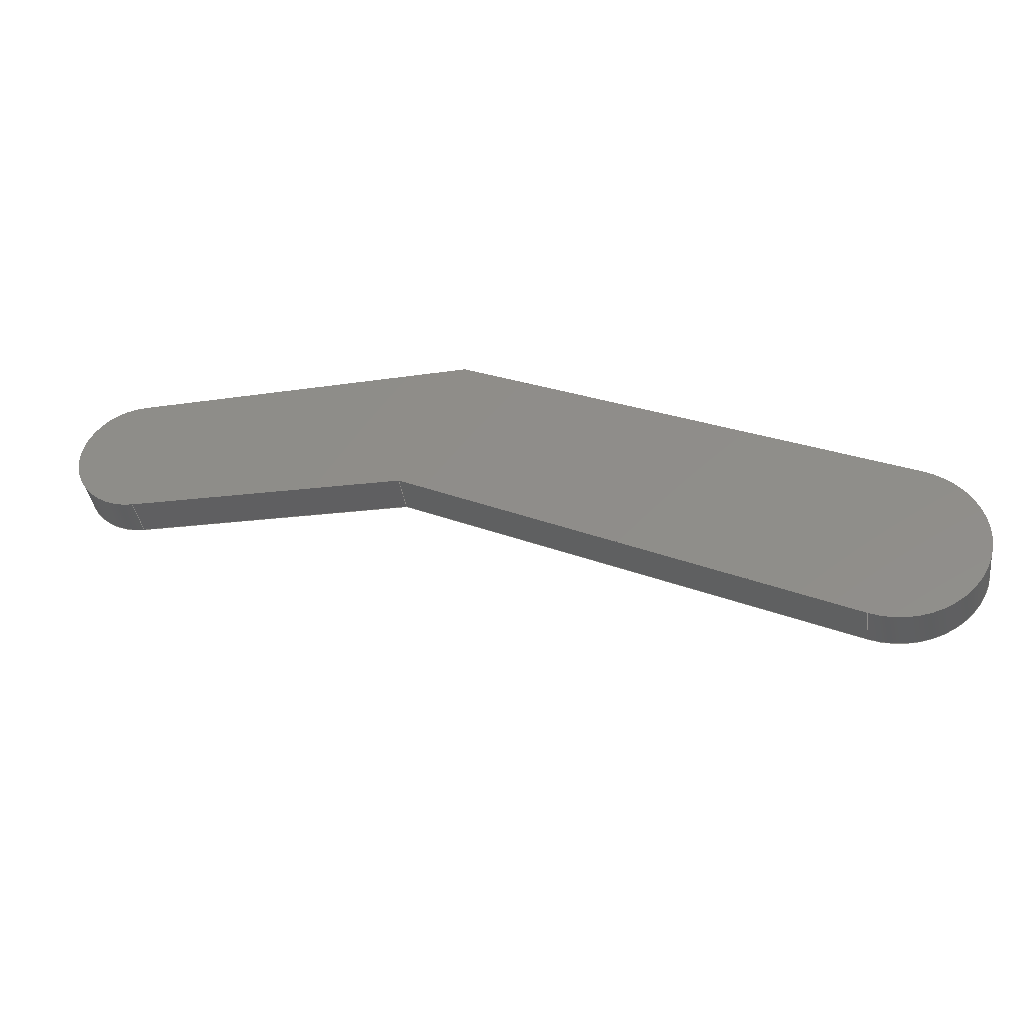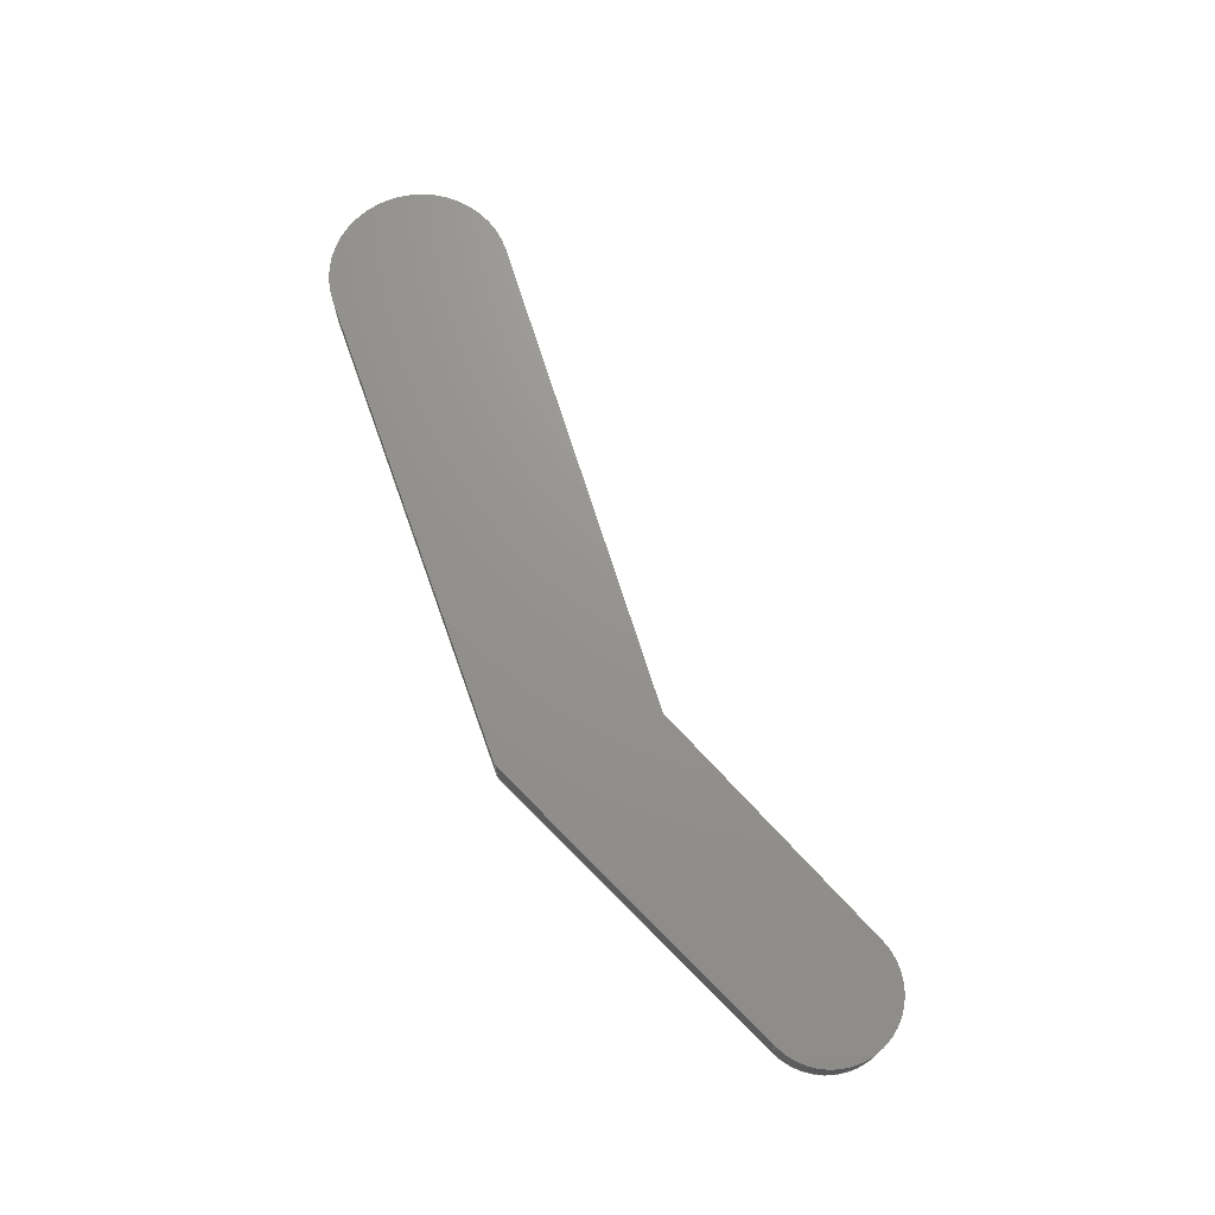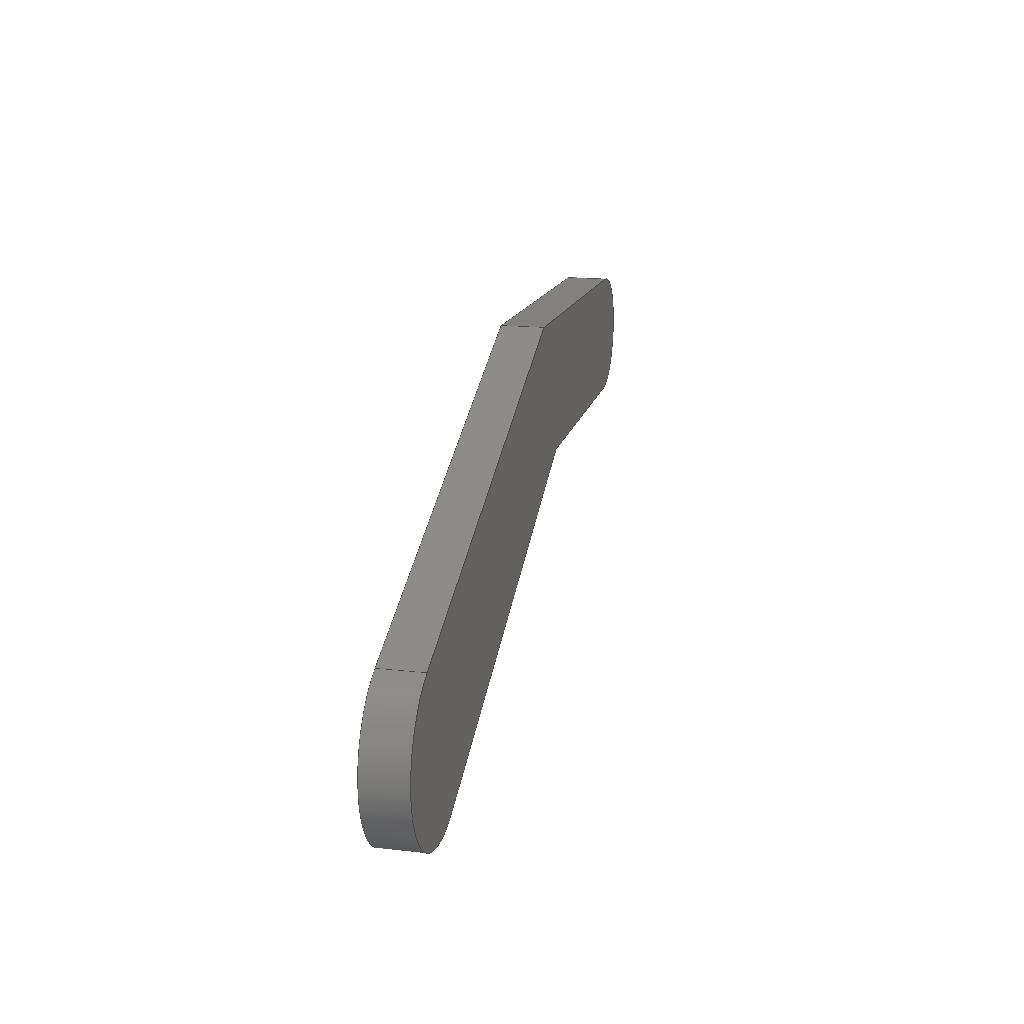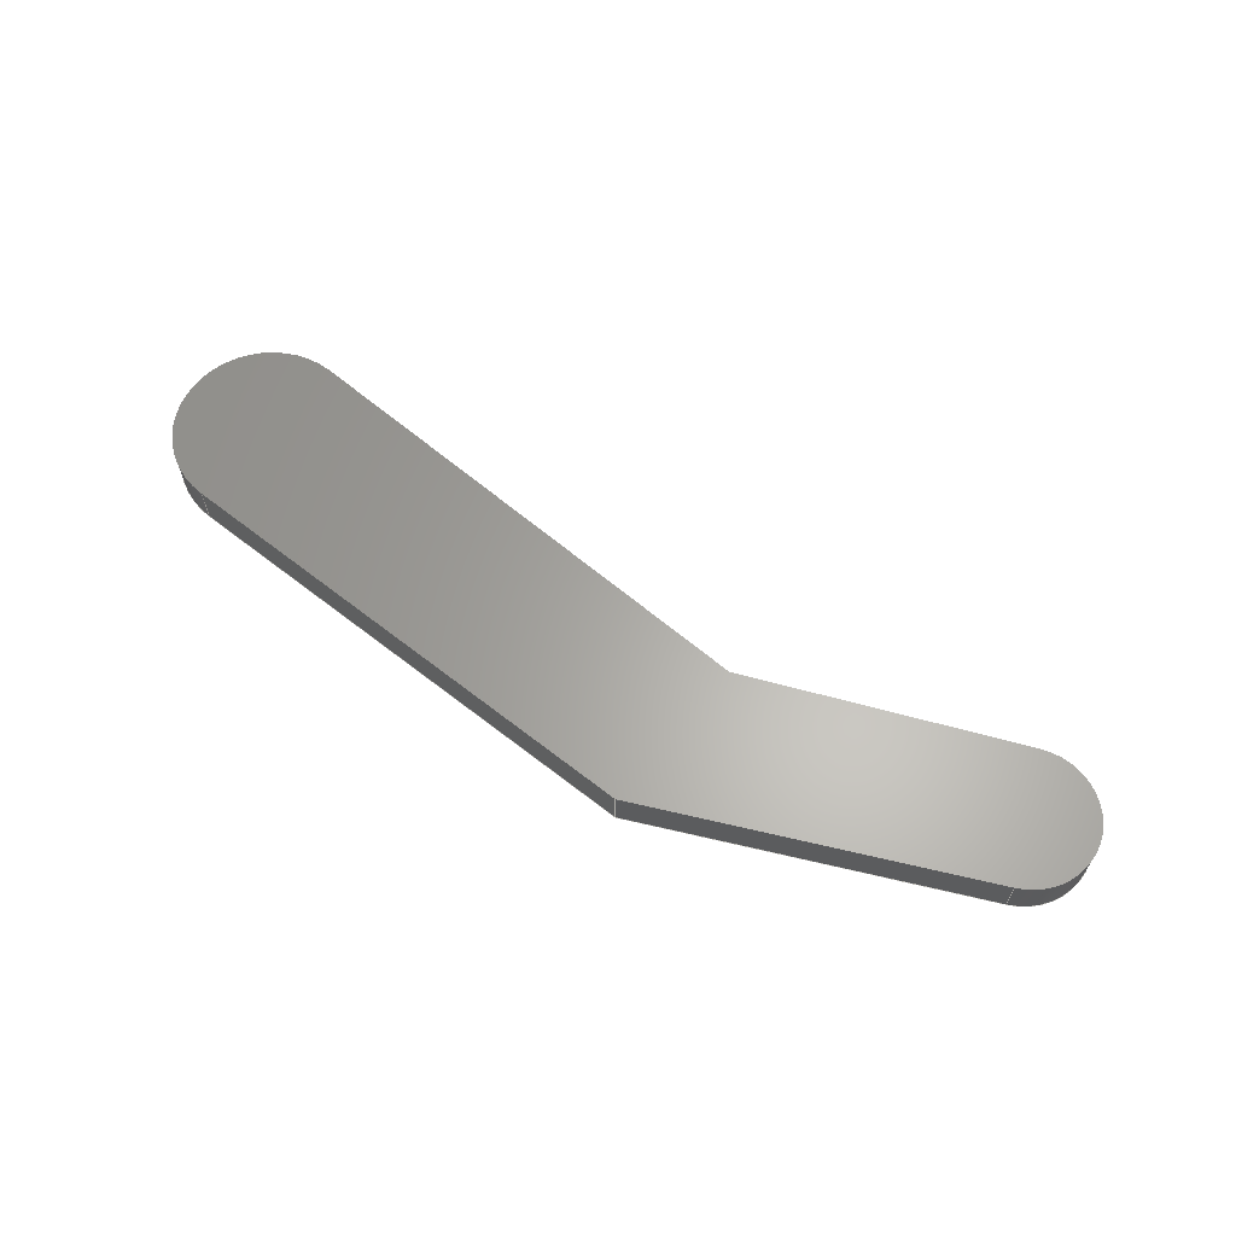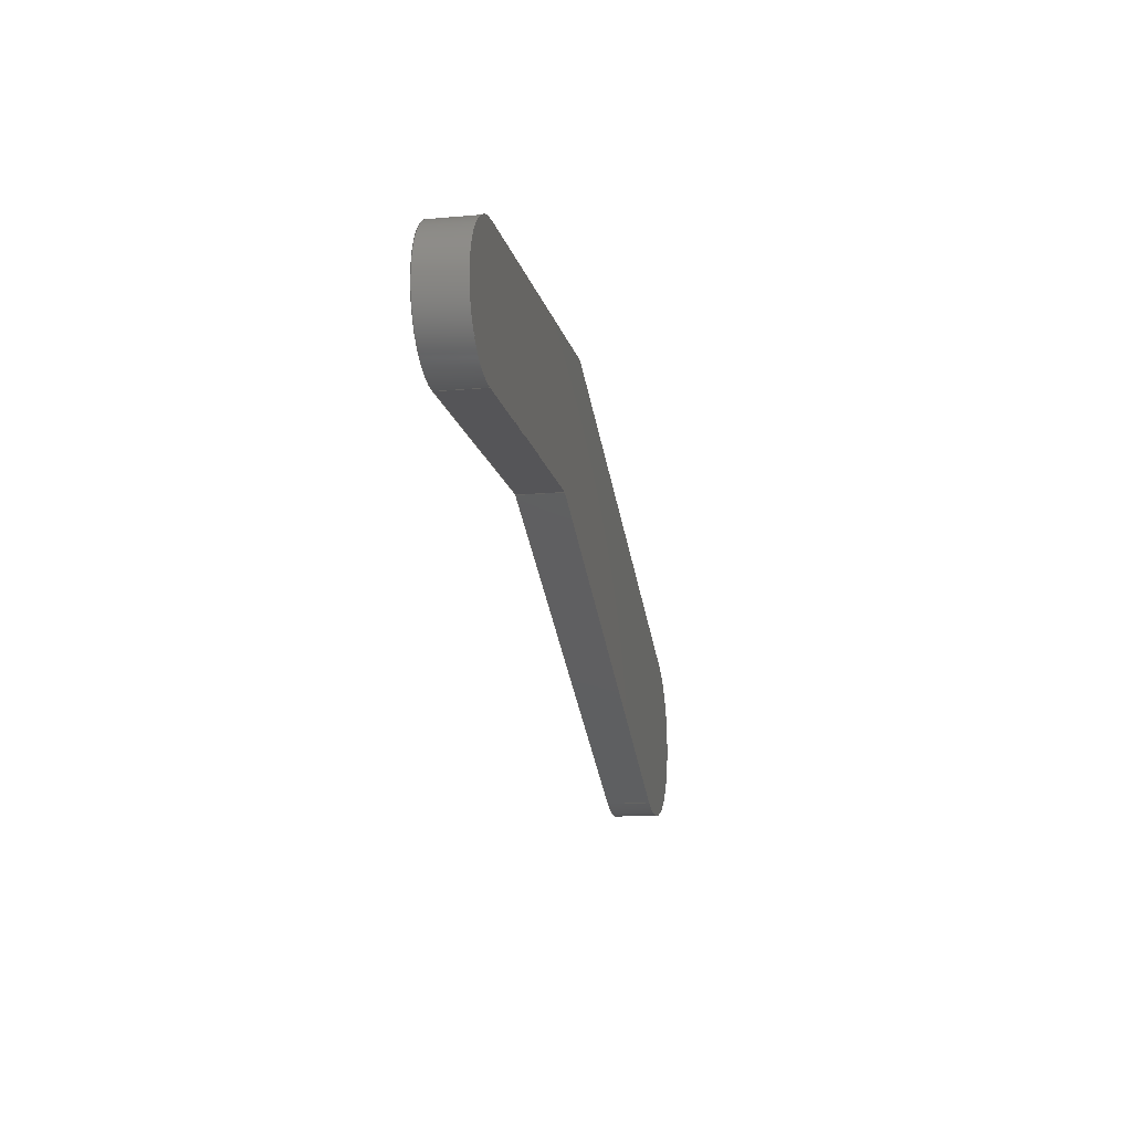
<metadata>
{"format":"step","ext":"step","renderer":"f3d","projection":"perspective","resolution":1024,"background":"white","views":[{"elev":-38.3,"azim":8.0,"up":"+Y"},{"elev":71.0,"azim":-132.6,"up":"+Z"},{"elev":17.2,"azim":102.8,"up":"+Y"},{"elev":63.2,"azim":-164.6,"up":"+Z"},{"elev":-14.2,"azim":-78.7,"up":"+Y"}]}
</metadata>
<code>
ISO-10303-21;
DATA;
#1=MECHANICAL_DESIGN_GEOMETRIC_PRESENTATION_REPRESENTATION('',(#4),#244);
#2=SHAPE_REPRESENTATION_RELATIONSHIP('SRR','None',#251,#3);
#3=ADVANCED_BREP_SHAPE_REPRESENTATION('',(#5),#243);
#4=STYLED_ITEM('',(#261),#5);
#5=MANIFOLD_SOLID_BREP('Body1',#136);
#6=CYLINDRICAL_SURFACE('',#155,20);
#7=CYLINDRICAL_SURFACE('',#159,15);
#8=FACE_OUTER_BOUND('',#16,.T.);
#9=FACE_OUTER_BOUND('',#17,.T.);
#10=FACE_OUTER_BOUND('',#18,.T.);
#11=FACE_OUTER_BOUND('',#19,.T.);
#12=FACE_OUTER_BOUND('',#20,.T.);
#13=FACE_OUTER_BOUND('',#21,.T.);
#14=FACE_OUTER_BOUND('',#22,.T.);
#15=FACE_OUTER_BOUND('',#23,.T.);
#16=EDGE_LOOP('',(#86,#87,#88,#89,#90,#91));
#17=EDGE_LOOP('',(#92,#93,#94,#95));
#18=EDGE_LOOP('',(#96,#97,#98,#99));
#19=EDGE_LOOP('',(#100,#101,#102,#103));
#20=EDGE_LOOP('',(#104,#105,#106,#107));
#21=EDGE_LOOP('',(#108,#109,#110,#111));
#22=EDGE_LOOP('',(#112,#113,#114,#115));
#23=EDGE_LOOP('',(#116,#117,#118,#119,#120,#121));
#24=LINE('',#208,#38);
#25=LINE('',#210,#39);
#26=LINE('',#214,#40);
#27=LINE('',#215,#41);
#28=LINE('',#218,#42);
#29=LINE('',#220,#43);
#30=LINE('',#221,#44);
#31=LINE('',#224,#45);
#32=LINE('',#225,#46);
#33=LINE('',#229,#47);
#34=LINE('',#232,#48);
#35=LINE('',#233,#49);
#36=LINE('',#236,#50);
#37=LINE('',#237,#51);
#38=VECTOR('',#168,10);
#39=VECTOR('',#169,10);
#40=VECTOR('',#172,10);
#41=VECTOR('',#173,10);
#42=VECTOR('',#176,10);
#43=VECTOR('',#177,10);
#44=VECTOR('',#178,10);
#45=VECTOR('',#181,10);
#46=VECTOR('',#182,10);
#47=VECTOR('',#187,10);
#48=VECTOR('',#190,10);
#49=VECTOR('',#191,10);
#50=VECTOR('',#194,10);
#51=VECTOR('',#195,10);
#52=CIRCLE('',#151,15);
#53=CIRCLE('',#152,20);
#54=CIRCLE('',#156,20);
#55=CIRCLE('',#160,15);
#56=VERTEX_POINT('',#204);
#57=VERTEX_POINT('',#205);
#58=VERTEX_POINT('',#207);
#59=VERTEX_POINT('',#209);
#60=VERTEX_POINT('',#211);
#61=VERTEX_POINT('',#213);
#62=VERTEX_POINT('',#217);
#63=VERTEX_POINT('',#219);
#64=VERTEX_POINT('',#223);
#65=VERTEX_POINT('',#227);
#66=VERTEX_POINT('',#231);
#67=VERTEX_POINT('',#235);
#68=EDGE_CURVE('',#56,#57,#52,.T.);
#69=EDGE_CURVE('',#57,#58,#24,.T.);
#70=EDGE_CURVE('',#58,#59,#25,.T.);
#71=EDGE_CURVE('',#59,#60,#53,.T.);
#72=EDGE_CURVE('',#60,#61,#26,.T.);
#73=EDGE_CURVE('',#61,#56,#27,.T.);
#74=EDGE_CURVE('',#62,#57,#28,.T.);
#75=EDGE_CURVE('',#63,#62,#29,.T.);
#76=EDGE_CURVE('',#58,#63,#30,.T.);
#77=EDGE_CURVE('',#64,#63,#31,.T.);
#78=EDGE_CURVE('',#59,#64,#32,.T.);
#79=EDGE_CURVE('',#65,#64,#54,.T.);
#80=EDGE_CURVE('',#60,#65,#33,.T.);
#81=EDGE_CURVE('',#66,#65,#34,.T.);
#82=EDGE_CURVE('',#61,#66,#35,.T.);
#83=EDGE_CURVE('',#67,#66,#36,.T.);
#84=EDGE_CURVE('',#56,#67,#37,.T.);
#85=EDGE_CURVE('',#62,#67,#55,.T.);
#86=ORIENTED_EDGE('',*,*,#68,.T.);
#87=ORIENTED_EDGE('',*,*,#69,.T.);
#88=ORIENTED_EDGE('',*,*,#70,.T.);
#89=ORIENTED_EDGE('',*,*,#71,.T.);
#90=ORIENTED_EDGE('',*,*,#72,.T.);
#91=ORIENTED_EDGE('',*,*,#73,.T.);
#92=ORIENTED_EDGE('',*,*,#74,.F.);
#93=ORIENTED_EDGE('',*,*,#75,.F.);
#94=ORIENTED_EDGE('',*,*,#76,.F.);
#95=ORIENTED_EDGE('',*,*,#69,.F.);
#96=ORIENTED_EDGE('',*,*,#76,.T.);
#97=ORIENTED_EDGE('',*,*,#77,.F.);
#98=ORIENTED_EDGE('',*,*,#78,.F.);
#99=ORIENTED_EDGE('',*,*,#70,.F.);
#100=ORIENTED_EDGE('',*,*,#78,.T.);
#101=ORIENTED_EDGE('',*,*,#79,.F.);
#102=ORIENTED_EDGE('',*,*,#80,.F.);
#103=ORIENTED_EDGE('',*,*,#71,.F.);
#104=ORIENTED_EDGE('',*,*,#80,.T.);
#105=ORIENTED_EDGE('',*,*,#81,.F.);
#106=ORIENTED_EDGE('',*,*,#82,.F.);
#107=ORIENTED_EDGE('',*,*,#72,.F.);
#108=ORIENTED_EDGE('',*,*,#82,.T.);
#109=ORIENTED_EDGE('',*,*,#83,.F.);
#110=ORIENTED_EDGE('',*,*,#84,.F.);
#111=ORIENTED_EDGE('',*,*,#73,.F.);
#112=ORIENTED_EDGE('',*,*,#84,.T.);
#113=ORIENTED_EDGE('',*,*,#85,.F.);
#114=ORIENTED_EDGE('',*,*,#74,.T.);
#115=ORIENTED_EDGE('',*,*,#68,.F.);
#116=ORIENTED_EDGE('',*,*,#85,.T.);
#117=ORIENTED_EDGE('',*,*,#83,.T.);
#118=ORIENTED_EDGE('',*,*,#81,.T.);
#119=ORIENTED_EDGE('',*,*,#79,.T.);
#120=ORIENTED_EDGE('',*,*,#77,.T.);
#121=ORIENTED_EDGE('',*,*,#75,.T.);
#122=PLANE('',#150);
#123=PLANE('',#153);
#124=PLANE('',#154);
#125=PLANE('',#157);
#126=PLANE('',#158);
#127=PLANE('',#161);
#128=ADVANCED_FACE('',(#8),#122,.F.);
#129=ADVANCED_FACE('',(#9),#123,.T.);
#130=ADVANCED_FACE('',(#10),#124,.T.);
#131=ADVANCED_FACE('',(#11),#6,.T.);
#132=ADVANCED_FACE('',(#12),#125,.T.);
#133=ADVANCED_FACE('',(#13),#126,.T.);
#134=ADVANCED_FACE('',(#14),#7,.T.);
#135=ADVANCED_FACE('',(#15),#127,.T.);
#136=CLOSED_SHELL('',(#128,#129,#130,#131,#132,#133,#134,#135));
#137=DERIVED_UNIT_ELEMENT(#139,1);
#138=DERIVED_UNIT_ELEMENT(#246,3);
#139=(
MASS_UNIT()
NAMED_UNIT(*)
SI_UNIT(.KILO.,.GRAM.)
);
#140=DERIVED_UNIT((#137,#138));
#141=MEASURE_REPRESENTATION_ITEM('density measure',
POSITIVE_RATIO_MEASURE(7850),#140);
#142=PROPERTY_DEFINITION_REPRESENTATION(#147,#144);
#143=PROPERTY_DEFINITION_REPRESENTATION(#148,#145);
#144=REPRESENTATION('material name',(#146),#243);
#145=REPRESENTATION('density',(#141),#243);
#146=DESCRIPTIVE_REPRESENTATION_ITEM('Steel','Steel');
#147=PROPERTY_DEFINITION('material property','material name',#253);
#148=PROPERTY_DEFINITION('material property','density of part',#253);
#149=AXIS2_PLACEMENT_3D('placement',#202,#162,#163);
#150=AXIS2_PLACEMENT_3D('',#203,#164,#165);
#151=AXIS2_PLACEMENT_3D('',#206,#166,#167);
#152=AXIS2_PLACEMENT_3D('',#212,#170,#171);
#153=AXIS2_PLACEMENT_3D('',#216,#174,#175);
#154=AXIS2_PLACEMENT_3D('',#222,#179,#180);
#155=AXIS2_PLACEMENT_3D('',#226,#183,#184);
#156=AXIS2_PLACEMENT_3D('',#228,#185,#186);
#157=AXIS2_PLACEMENT_3D('',#230,#188,#189);
#158=AXIS2_PLACEMENT_3D('',#234,#192,#193);
#159=AXIS2_PLACEMENT_3D('',#238,#196,#197);
#160=AXIS2_PLACEMENT_3D('',#239,#198,#199);
#161=AXIS2_PLACEMENT_3D('',#240,#200,#201);
#162=DIRECTION('axis',(0,0,1));
#163=DIRECTION('refdir',(1,0,0));
#164=DIRECTION('center_axis',(0,0,1));
#165=DIRECTION('ref_axis',(1,0,0));
#166=DIRECTION('center_axis',(0,0,-1));
#167=DIRECTION('ref_axis',(1,0,0));
#168=DIRECTION('',(0.9994,0.0349,0));
#169=DIRECTION('',(0.9205,-0.3907,0));
#170=DIRECTION('center_axis',(0,0,-1));
#171=DIRECTION('ref_axis',(1,0,0));
#172=DIRECTION('',(-0.9063,0.4226,0));
#173=DIRECTION('',(-1,-6.939e-17,0));
#174=DIRECTION('center_axis',(-0.0349,0.9994,0));
#175=DIRECTION('ref_axis',(-0.9994,-0.0349,0));
#176=DIRECTION('',(0,0,-1));
#177=DIRECTION('',(-0.9994,-0.0349,0));
#178=DIRECTION('',(0,0,1));
#179=DIRECTION('center_axis',(0.3907,0.9205,0));
#180=DIRECTION('ref_axis',(-0.9205,0.3907,0));
#181=DIRECTION('',(-0.9205,0.3907,0));
#182=DIRECTION('',(0,0,1));
#183=DIRECTION('center_axis',(0,0,1));
#184=DIRECTION('ref_axis',(1,0,0));
#185=DIRECTION('center_axis',(0,0,1));
#186=DIRECTION('ref_axis',(1,0,0));
#187=DIRECTION('',(0,0,1));
#188=DIRECTION('center_axis',(-0.4226,-0.9063,0));
#189=DIRECTION('ref_axis',(0.9063,-0.4226,0));
#190=DIRECTION('',(0.9063,-0.4226,0));
#191=DIRECTION('',(0,0,1));
#192=DIRECTION('center_axis',(6.939e-17,-1,0));
#193=DIRECTION('ref_axis',(1,6.939e-17,0));
#194=DIRECTION('',(1,6.939e-17,0));
#195=DIRECTION('',(0,0,1));
#196=DIRECTION('center_axis',(0,0,1));
#197=DIRECTION('ref_axis',(-0.9998,-0.01745,0));
#198=DIRECTION('center_axis',(0,0,1));
#199=DIRECTION('ref_axis',(1,0,0));
#200=DIRECTION('center_axis',(0,0,1));
#201=DIRECTION('ref_axis',(1,0,0));
#202=CARTESIAN_POINT('',(0,0,0));
#203=CARTESIAN_POINT('Origin',(-84.86,21.17,-5));
#204=CARTESIAN_POINT('',(-174.7,29.57,-5));
#205=CARTESIAN_POINT('',(-175.3,59.56,-5));
#206=CARTESIAN_POINT('Origin',(-174.7,44.57,-5));
#207=CARTESIAN_POINT('',(-95.67,62.34,-5));
#208=CARTESIAN_POINT('',(-175.3,59.56,-5));
#209=CARTESIAN_POINT('',(7.815,18.41,-5));
#210=CARTESIAN_POINT('',(-95.67,62.34,-5));
#211=CARTESIAN_POINT('',(-8.452,-18.13,-5));
#212=CARTESIAN_POINT('Origin',(0,0,-5));
#213=CARTESIAN_POINT('',(-110.7,29.57,-5));
#214=CARTESIAN_POINT('',(-110.7,29.57,-5));
#215=CARTESIAN_POINT('',(-174.7,29.57,-5));
#216=CARTESIAN_POINT('Origin',(-95.67,62.34,0));
#217=CARTESIAN_POINT('',(-175.3,59.56,5));
#218=CARTESIAN_POINT('',(-175.3,59.56,0));
#219=CARTESIAN_POINT('',(-95.67,62.34,5));
#220=CARTESIAN_POINT('',(-175.3,59.56,5));
#221=CARTESIAN_POINT('',(-95.67,62.34,0));
#222=CARTESIAN_POINT('Origin',(7.815,18.41,0));
#223=CARTESIAN_POINT('',(7.815,18.41,5));
#224=CARTESIAN_POINT('',(-95.67,62.34,5));
#225=CARTESIAN_POINT('',(7.815,18.41,0));
#226=CARTESIAN_POINT('Origin',(0,0,0));
#227=CARTESIAN_POINT('',(-8.452,-18.13,5));
#228=CARTESIAN_POINT('Origin',(0,0,5));
#229=CARTESIAN_POINT('',(-8.452,-18.13,0));
#230=CARTESIAN_POINT('Origin',(-110.7,29.57,0));
#231=CARTESIAN_POINT('',(-110.7,29.57,5));
#232=CARTESIAN_POINT('',(-110.7,29.57,5));
#233=CARTESIAN_POINT('',(-110.7,29.57,0));
#234=CARTESIAN_POINT('Origin',(-174.7,29.57,0));
#235=CARTESIAN_POINT('',(-174.7,29.57,5));
#236=CARTESIAN_POINT('',(-174.7,29.57,5));
#237=CARTESIAN_POINT('',(-174.7,29.57,0));
#238=CARTESIAN_POINT('Origin',(-174.7,44.57,0));
#239=CARTESIAN_POINT('Origin',(-174.7,44.57,5));
#240=CARTESIAN_POINT('Origin',(-84.86,21.17,5));
#241=UNCERTAINTY_MEASURE_WITH_UNIT(LENGTH_MEASURE(0.01),#245,
'DISTANCE_ACCURACY_VALUE',
'Maximum model space distance between geometric entities at asserted c
onnectivities');
#242=UNCERTAINTY_MEASURE_WITH_UNIT(LENGTH_MEASURE(0.01),#245,
'DISTANCE_ACCURACY_VALUE',
'Maximum model space distance between geometric entities at asserted c
onnectivities');
#243=(
GEOMETRIC_REPRESENTATION_CONTEXT(3)
GLOBAL_UNCERTAINTY_ASSIGNED_CONTEXT((#241))
GLOBAL_UNIT_ASSIGNED_CONTEXT((#245,#247,#248))
REPRESENTATION_CONTEXT('','3D')
);
#244=(
GEOMETRIC_REPRESENTATION_CONTEXT(3)
GLOBAL_UNCERTAINTY_ASSIGNED_CONTEXT((#242))
GLOBAL_UNIT_ASSIGNED_CONTEXT((#245,#247,#248))
REPRESENTATION_CONTEXT('','3D')
);
#245=(
LENGTH_UNIT()
NAMED_UNIT(*)
SI_UNIT(.MILLI.,.METRE.)
);
#246=(
LENGTH_UNIT()
NAMED_UNIT(*)
SI_UNIT($,.METRE.)
);
#247=(
NAMED_UNIT(*)
PLANE_ANGLE_UNIT()
SI_UNIT($,.RADIAN.)
);
#248=(
NAMED_UNIT(*)
SI_UNIT($,.STERADIAN.)
SOLID_ANGLE_UNIT()
);
#249=SHAPE_DEFINITION_REPRESENTATION(#250,#251);
#250=PRODUCT_DEFINITION_SHAPE('',$,#253);
#251=SHAPE_REPRESENTATION('',(#149),#243);
#252=PRODUCT_DEFINITION_CONTEXT('part definition',#257,'design');
#253=PRODUCT_DEFINITION('Untitled','Untitled',#254,#252);
#254=PRODUCT_DEFINITION_FORMATION('',$,#259);
#255=PRODUCT_RELATED_PRODUCT_CATEGORY('Untitled','Untitled',(#259));
#256=APPLICATION_PROTOCOL_DEFINITION('international standard',
'automotive_design',2009,#257);
#257=APPLICATION_CONTEXT(
'Core Data for Automotive Mechanical Design Process');
#258=PRODUCT_CONTEXT('part definition',#257,'mechanical');
#259=PRODUCT('Untitled','Untitled',$,(#258));
#260=PRESENTATION_STYLE_ASSIGNMENT((#262));
#261=PRESENTATION_STYLE_ASSIGNMENT((#263));
#262=SURFACE_STYLE_USAGE(.BOTH.,#264);
#263=SURFACE_STYLE_USAGE(.BOTH.,#265);
#264=SURFACE_SIDE_STYLE('',(#266));
#265=SURFACE_SIDE_STYLE('',(#267));
#266=SURFACE_STYLE_FILL_AREA(#268);
#267=SURFACE_STYLE_FILL_AREA(#269);
#268=FILL_AREA_STYLE('Steel - Satin',(#270));
#269=FILL_AREA_STYLE('Paint - Metal Flake (Red)',(#271));
#270=FILL_AREA_STYLE_COLOUR('Steel - Satin',#272);
#271=FILL_AREA_STYLE_COLOUR('Paint - Metal Flake (Red)',#273);
#272=COLOUR_RGB('Steel - Satin',0.6275,0.6275,0.6275);
#273=COLOUR_RGB('Paint - Metal Flake (Red)',0.7686,0.2078,
0.1529);
ENDSEC;
END-ISO-10303-21;

</code>
